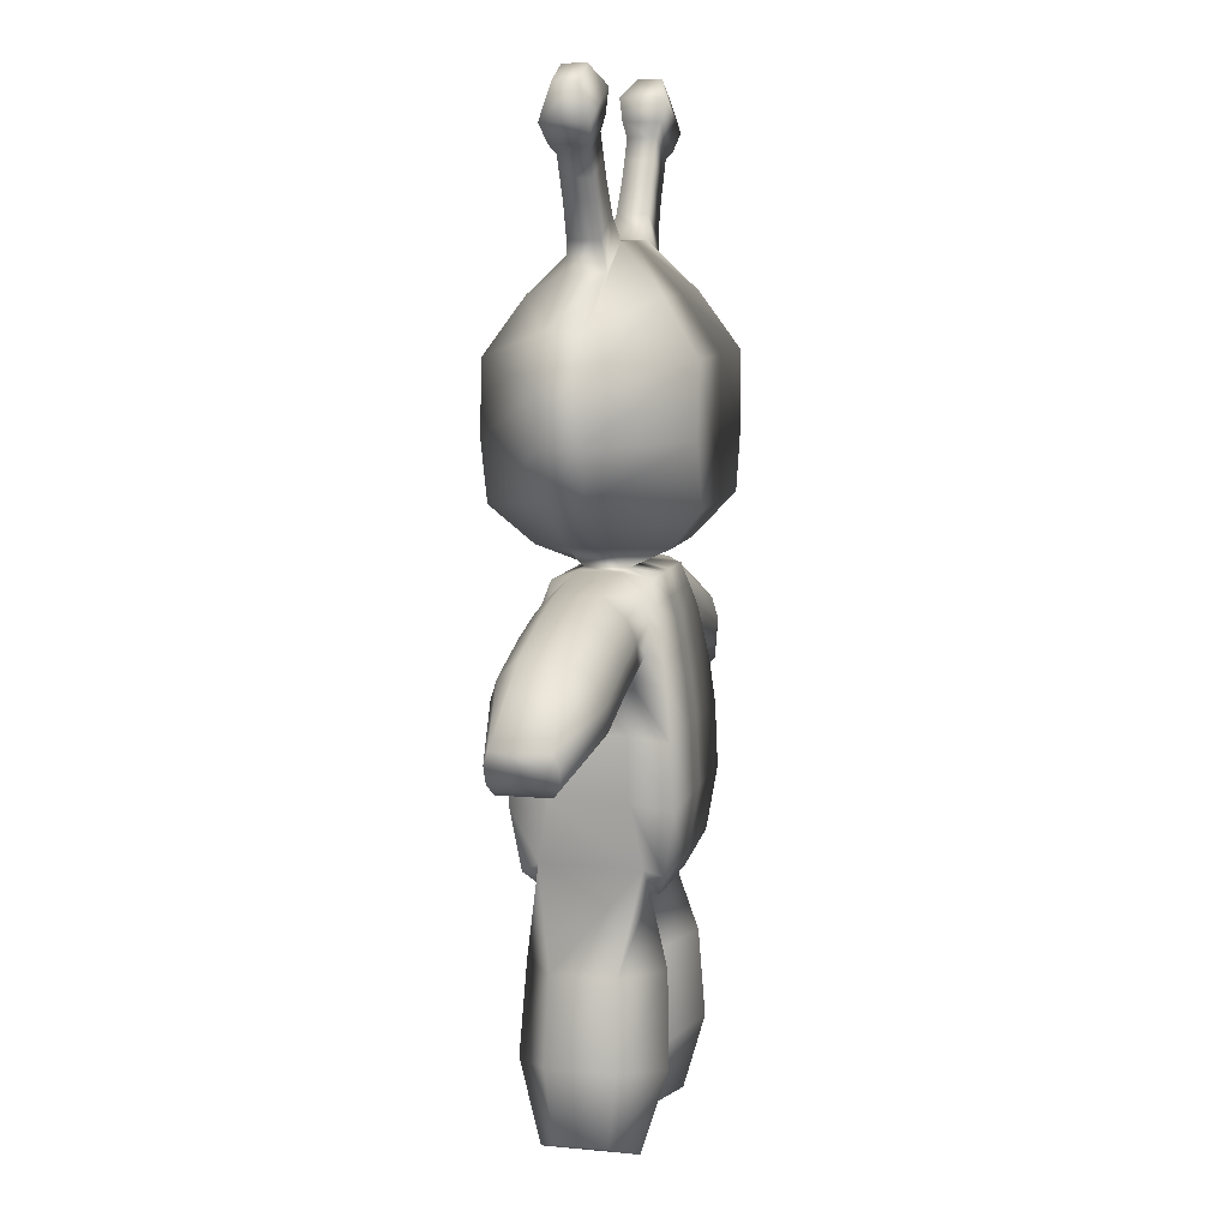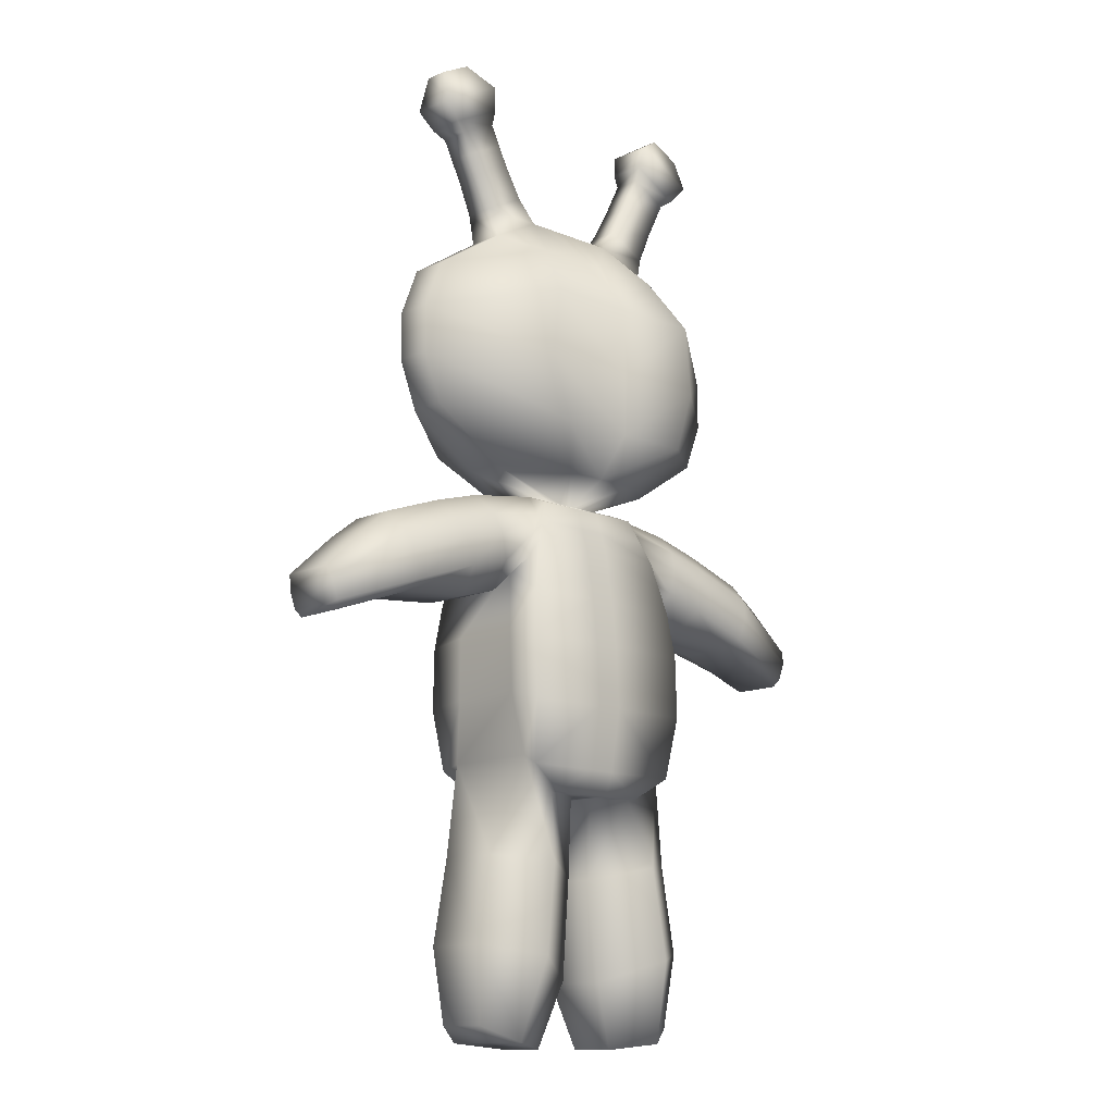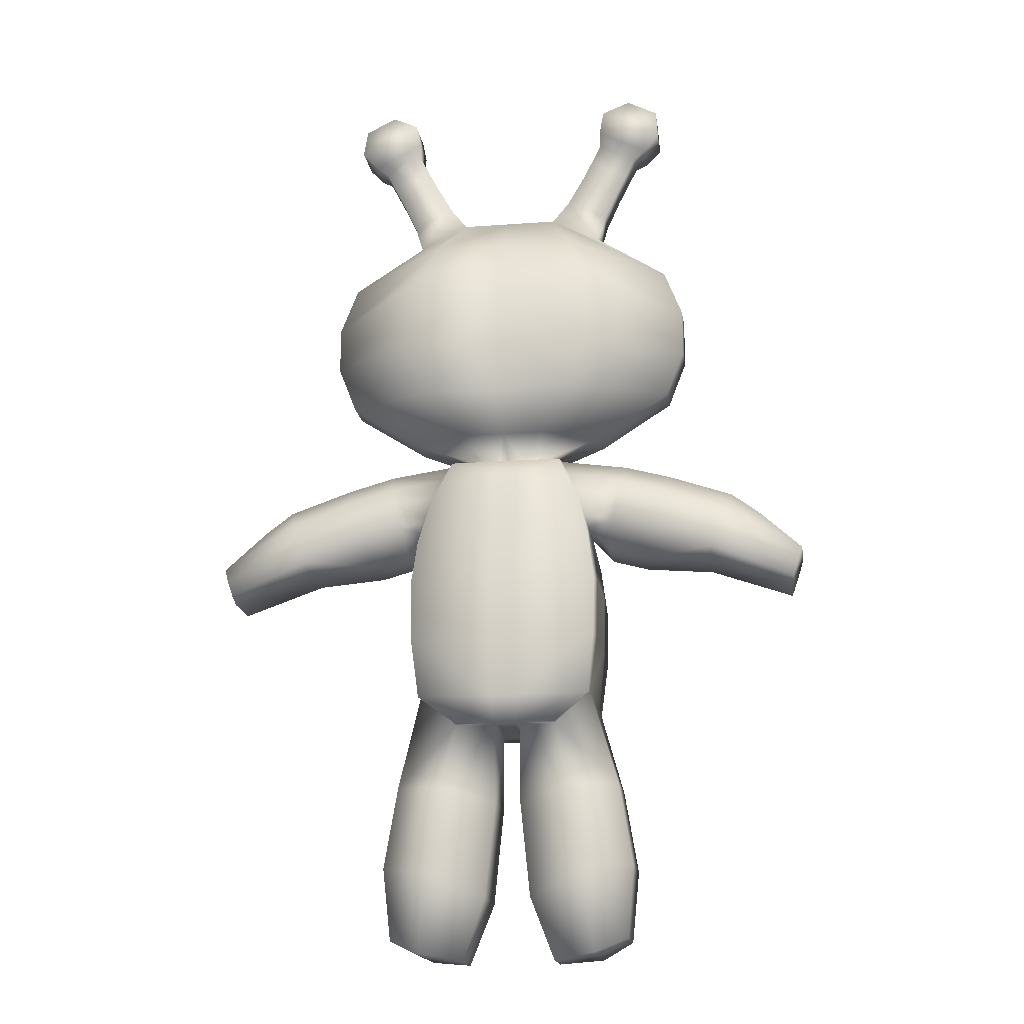
<metadata>
{"format":"obj","ext":"obj","renderer":"f3d","projection":"perspective","resolution":1024,"background":"white","views":[{"elev":9.4,"azim":104.0,"up":"+Y"},{"elev":-12.9,"azim":-43.8,"up":"+Y"},{"elev":-17.6,"azim":-171.7,"up":"+Y"}]}
</metadata>
<code>
o Ikea_duende_Cube.001
v 4.444 29.01 4.767
v 5.003 53.37 3.752
v 4.444 29.01 -4.767
v 5.003 53.66 -4.193
v 6.638 50.02 -5.218
v 7.804 45.59 -5.949
v 8.288 41.73 -6.38
v 8.189 36.48 -6.637
v 7.606 31.25 -5.825
v 6.638 49.73 4.815
v 7.804 45.3 5.573
v 8.288 41.44 6.021
v 8.189 36.18 6.286
v 7.606 30.96 5.445
v 4.444 29.01 3.992
v 4.444 29.01 -3.992
v 5.003 54.15 -1.789
v 5.003 54.15 1.789
v 7.606 31.74 -4.136
v 7.606 31.74 4.136
v 8.189 36.96 -3.182
v 8.189 36.96 3.182
v 8.288 42.22 -3.036
v 8.288 42.22 3.036
v 7.414 47.53 -2.095
v 7.414 47.53 2.095
v 6.638 50.51 -4.268
v 6.638 50.51 4.268
v 0 29.01 -4.767
v 0 53.66 -4.193
v 0 29.01 4.767
v 0 53.37 3.752
v 0 30.96 5.445
v 0 36.18 6.286
v 0 41.44 6.021
v 0 45.3 5.573
v 0 49.73 4.815
v 0 31.25 -5.825
v 0 36.48 -6.637
v 0 41.73 -6.38
v 0 45.59 -5.949
v 0 50.02 -5.218
v 0 54.15 -1.789
v 0 54.15 1.789
v 0 29.01 -2.597
v 0 29.01 2.597
v 1.114 53.66 -4.193
v 1.115 29.01 4.767
v 1.109 31.25 -5.825
v 1.107 36.48 -6.637
v 1.108 41.73 -6.38
v 1.109 45.59 -5.949
v 1.111 50.02 -5.218
v 2.636 54.15 -1.789
v 2.636 54.15 1.789
v 1.115 29.01 -4.767
v 1.114 53.37 3.752
v 1.109 30.96 5.445
v 1.107 36.18 6.286
v 1.108 41.44 6.021
v 1.109 45.3 5.573
v 1.111 49.73 4.815
v 1.115 29.01 -2.836
v 1.115 29.01 2.836
v 7.743 8.97 3.992
v 7.743 8.97 -3.992
v 10.51 10.29 -2.155
v 10.51 10.29 2.155
v 4.024 8.482 -2.005
v 4.024 8.482 2.005
v 9.906 23.66 -2.686
v 11.08 16.53 -2.86
v 6.778 15.7 -6.017
v 5.659 23.31 -5.651
v 1.112 22.25 -2.523
v 2.003 13.89 -2.787
v 2.003 13.89 2.787
v 1.112 22.25 2.523
v 9.906 23.66 2.686
v 11.08 16.53 2.86
v 5.659 23.31 5.651
v 6.778 15.7 6.017
v 7.221 47.81 -5.584
v 7.221 47.51 5.194
v 7.221 48.29 -4.2
v 7.221 48.29 4.2
v 0 47.81 -5.584
v 0 47.51 5.194
v 1.11 47.51 5.194
v 1.11 47.81 -5.584
v 5.821 51.84 -4.706
v 5.821 51.55 4.284
v 5.821 52.33 -3.604
v 5.821 52.33 3.604
v 0 51.55 4.284
v 0 51.84 -4.706
v 1.112 51.55 4.284
v 1.112 51.84 -4.706
v 23.12 48.27 -1.954
v 23.12 48.27 1.954
v 25.74 41.43 -2.095
v 25.74 41.43 2.095
v 26.46 43.63 -2.716
v 26.46 43.63 2.716
v 25.96 42.13 -2.673
v 25.96 42.13 2.673
v 26.83 44.77 -2.294
v 26.83 44.77 2.294
v 10.25 49.72 -4.268
v 14 48.67 -4.268
v 15.19 52.11 -1.789
v 11.02 53.27 -1.789
v 11.02 53.27 1.789
v 15.19 52.11 1.789
v 13.27 46.58 -4.2
v 9.786 47.55 -4.2
v 10.25 49.72 4.268
v 14 48.67 4.268
v 14.6 50.39 3.604
v 10.64 51.49 3.604
v 12.54 44.49 -2.095
v 9.318 45.38 -2.095
v 9.786 47.55 4.2
v 13.27 46.58 4.2
v 12.54 44.49 2.095
v 9.318 45.38 2.095
v 14.6 50.39 -3.604
v 10.64 51.49 -3.604
v 19.51 46.75 -4.268
v 20.66 50.2 1.789
v 19.51 46.75 4.268
v 18.79 44.66 4.2
v 20.66 50.2 -1.789
v 18.79 44.66 -4.2
v 20.09 48.48 3.604
v 18.57 43.96 -2.095
v 18.57 43.96 2.095
v 20.09 48.48 -3.604
v 0 78.94 -1.562
v 0 78.94 1.562
v 8.574 76.76 -1.562
v 8.574 76.76 1.562
v 0 55.91 -5.42
v 0 59.25 -8.316
v 0 64.54 -8.316
v 0 70.45 -8.316
v 0 75.01 -5.255
v 14.92 72.69 -1.562
v 16.51 68.61 -1.562
v 16.51 64.54 -1.562
v 14.92 60.47 -1.562
v 8.574 56.4 -1.562
v 8.574 56.4 1.562
v 14.92 60.47 1.562
v 16.51 64.54 1.562
v 16.51 68.61 1.562
v 14.92 72.69 1.562
v 0 75.01 5.255
v 0 70.45 8.316
v 0 64.54 8.316
v 0 59.25 8.316
v 0 55.91 5.42
v 0.5573 29.01 -4.767
v 0.5569 53.37 3.752
v 0.5547 30.96 5.445
v 0.5537 36.18 6.286
v 0.554 41.44 6.021
v 0.5546 45.3 5.573
v 0.5555 49.73 4.815
v 0.5573 29.01 -2.717
v 0.5573 29.01 2.717
v 0.5569 53.66 -4.193
v 0.5573 29.01 4.767
v 0.5547 31.25 -5.825
v 0.5537 36.48 -6.637
v 0.554 41.73 -6.38
v 0.5546 45.59 -5.949
v 0.5555 50.02 -5.218
v 1.318 54.15 -1.789
v 1.318 54.15 1.789
v 0.555 47.81 -5.584
v 0.555 47.51 5.194
v 0.5562 51.84 -4.706
v 0.5562 51.55 4.284
v 4.287 78.94 -1.562
v 4.287 78.94 1.562
v 3.644 55.91 5.42
v 6.507 59.25 8.316
v 8.257 64.54 8.316
v 7.69 70.45 8.316
v 6.284 75.01 5.255
v 3.644 55.91 -5.42
v 6.507 59.25 -8.316
v 8.257 64.54 -8.316
v 7.69 70.45 -8.316
v 6.284 75.01 -5.255
v 11.74 91.58 -0.9771
v 14.42 90.22 -0.9771
v 11.74 91.58 0.9771
v 14.42 90.22 0.9771
v 5.775 80.93 1.285
v 7.253 83.54 1.202
v 8.106 85.22 1.202
v 8.958 86.89 1.202
v 9.342 90.07 1.916
v 9.342 90.07 -1.916
v 8.958 86.89 -1.202
v 8.106 85.22 -1.202
v 7.253 83.54 -1.202
v 5.775 80.93 -1.285
v 9.302 79.13 -1.285
v 10.55 81.86 -1.202
v 11.4 83.54 -1.202
v 12.26 85.21 -1.202
v 14.6 87.39 -1.916
v 14.6 87.39 1.916
v 12.26 85.21 1.202
v 11.4 83.54 1.202
v 10.55 81.86 1.202
v 9.302 79.13 1.285
v 8.929 88.1 1.576
v 8.929 88.1 -1.576
v 13.25 85.9 -1.576
v 13.25 85.9 1.576
v -4.444 29.01 4.767
v -5.003 53.37 3.752
v -4.444 29.01 -4.767
v -5.003 53.66 -4.193
v -6.638 50.02 -5.218
v -7.804 45.59 -5.949
v -8.288 41.73 -6.38
v -8.189 36.48 -6.637
v -7.606 31.25 -5.825
v -6.638 49.73 4.815
v -7.804 45.3 5.573
v -8.288 41.44 6.021
v -8.189 36.18 6.286
v -7.606 30.96 5.445
v -4.444 29.01 3.992
v -4.444 29.01 -3.992
v -5.003 54.15 -1.789
v -5.003 54.15 1.789
v -7.606 31.74 -4.136
v -7.606 31.74 4.136
v -8.189 36.96 -3.182
v -8.189 36.96 3.182
v -8.288 42.22 -3.036
v -8.288 42.22 3.036
v -7.414 47.53 -2.095
v -7.414 47.53 2.095
v -6.638 50.51 -4.268
v -6.638 50.51 4.268
v -1.114 53.66 -4.193
v -1.115 29.01 4.767
v -1.109 31.25 -5.825
v -1.107 36.48 -6.637
v -1.108 41.73 -6.38
v -1.109 45.59 -5.949
v -1.111 50.02 -5.218
v -2.636 54.15 -1.789
v -2.636 54.15 1.789
v -1.115 29.01 -4.767
v -1.114 53.37 3.752
v -1.109 30.96 5.445
v -1.107 36.18 6.286
v -1.108 41.44 6.021
v -1.109 45.3 5.573
v -1.111 49.73 4.815
v -1.115 29.01 -2.836
v -1.115 29.01 2.836
v -7.743 8.97 3.992
v -7.743 8.97 -3.992
v -10.51 10.29 -2.155
v -10.51 10.29 2.155
v -4.024 8.482 -2.005
v -4.024 8.482 2.005
v -9.906 23.66 -2.686
v -11.08 16.53 -2.86
v -6.778 15.7 -6.017
v -5.659 23.31 -5.651
v -1.112 22.25 -2.523
v -2.003 13.89 -2.787
v -2.003 13.89 2.787
v -1.112 22.25 2.523
v -9.906 23.66 2.686
v -11.08 16.53 2.86
v -5.659 23.31 5.651
v -6.778 15.7 6.017
v -7.221 47.81 -5.584
v -7.221 47.51 5.194
v -7.221 48.29 -4.2
v -7.221 48.29 4.2
v -1.11 47.51 5.194
v -1.11 47.81 -5.584
v -5.821 51.84 -4.706
v -5.821 51.55 4.284
v -5.821 52.33 -3.604
v -5.821 52.33 3.604
v -1.112 51.55 4.284
v -1.112 51.84 -4.706
v -23.12 48.27 -1.954
v -23.12 48.27 1.954
v -25.74 41.43 -2.095
v -25.74 41.43 2.095
v -26.46 43.63 -2.716
v -26.46 43.63 2.716
v -25.96 42.13 -2.673
v -25.96 42.13 2.673
v -26.83 44.77 -2.294
v -26.83 44.77 2.294
v -10.25 49.72 -4.268
v -14 48.67 -4.268
v -15.19 52.11 -1.789
v -11.02 53.27 -1.789
v -11.02 53.27 1.789
v -15.19 52.11 1.789
v -13.27 46.58 -4.2
v -9.786 47.55 -4.2
v -10.25 49.72 4.268
v -14 48.67 4.268
v -14.6 50.39 3.604
v -10.64 51.49 3.604
v -12.54 44.49 -2.095
v -9.318 45.38 -2.095
v -9.786 47.55 4.2
v -13.27 46.58 4.2
v -12.54 44.49 2.095
v -9.318 45.38 2.095
v -14.6 50.39 -3.604
v -10.64 51.49 -3.604
v -19.51 46.75 -4.268
v -20.66 50.2 1.789
v -19.51 46.75 4.268
v -18.79 44.66 4.2
v -20.66 50.2 -1.789
v -18.79 44.66 -4.2
v -20.09 48.48 3.604
v -18.57 43.96 -2.095
v -18.57 43.96 2.095
v -20.09 48.48 -3.604
v -8.574 76.76 -1.562
v -8.574 76.76 1.562
v -14.92 72.69 -1.562
v -16.51 68.61 -1.562
v -16.51 64.54 -1.562
v -14.92 60.47 -1.562
v -8.574 56.4 -1.562
v -8.574 56.4 1.562
v -14.92 60.47 1.562
v -16.51 64.54 1.562
v -16.51 68.61 1.562
v -14.92 72.69 1.562
v -0.5573 29.01 -4.767
v -0.5569 53.37 3.752
v -0.5547 30.96 5.445
v -0.5537 36.18 6.286
v -0.554 41.44 6.021
v -0.5546 45.3 5.573
v -0.5555 49.73 4.815
v -0.5573 29.01 -2.717
v -0.5573 29.01 2.717
v -0.5569 53.66 -4.193
v -0.5573 29.01 4.767
v -0.5547 31.25 -5.825
v -0.5537 36.48 -6.637
v -0.554 41.73 -6.38
v -0.5546 45.59 -5.949
v -0.5555 50.02 -5.218
v -1.318 54.15 -1.789
v -1.318 54.15 1.789
v -0.555 47.81 -5.584
v -0.555 47.51 5.194
v -0.5562 51.84 -4.706
v -0.5562 51.55 4.284
v -4.287 78.94 -1.562
v -4.287 78.94 1.562
v -3.644 55.91 5.42
v -6.507 59.25 8.316
v -8.257 64.54 8.316
v -7.69 70.45 8.316
v -6.284 75.01 5.255
v -3.644 55.91 -5.42
v -6.507 59.25 -8.316
v -8.257 64.54 -8.316
v -7.69 70.45 -8.316
v -6.284 75.01 -5.255
v -11.74 91.58 -0.9771
v -14.42 90.22 -0.9771
v -11.74 91.58 0.9771
v -14.42 90.22 0.9771
v -5.775 80.93 1.285
v -7.253 83.54 1.202
v -8.106 85.22 1.202
v -8.958 86.89 1.202
v -9.342 90.07 1.916
v -9.342 90.07 -1.916
v -8.958 86.89 -1.202
v -8.106 85.22 -1.202
v -7.253 83.54 -1.202
v -5.775 80.93 -1.285
v -9.302 79.13 -1.285
v -10.55 81.86 -1.202
v -11.4 83.54 -1.202
v -12.26 85.21 -1.202
v -14.6 87.39 -1.916
v -14.6 87.39 1.916
v -12.26 85.21 1.202
v -11.4 83.54 1.202
v -10.55 81.86 1.202
v -9.302 79.13 1.285
v -8.929 88.1 1.576
v -8.929 88.1 -1.576
v -13.25 85.9 -1.576
v -13.25 85.9 1.576
f 98 47 4 91
f 94 18 2 92
f 64 15 1 48
f 15 20 14 1
f 20 22 13 14
f 22 24 12 13
f 24 26 11 12
f 86 28 10 84
f 56 49 9 3
f 49 50 8 9
f 50 51 7 8
f 51 52 6 7
f 90 53 5 83
f 83 5 27 85
f 136 134 105 101
f 7 6 25 23
f 23 25 26 24
f 8 7 23 21
f 21 23 24 22
f 9 8 21 19
f 19 21 22 20
f 3 9 19 16
f 77 76 69 70
f 56 3 16 63
f 73 72 67 66
f 91 4 17 93
f 135 131 104 108
f 196 147 139 185
f 172 30 43 179
f 182 169 37 88
f 167 168 36 35
f 166 167 35 34
f 165 166 34 33
f 173 165 33 31
f 180 44 32 164
f 184 164 32 95
f 92 2 57 97
f 18 55 57 2
f 1 14 58 48
f 14 13 59 58
f 13 12 60 59
f 12 11 61 60
f 84 10 62 89
f 4 47 54 17
f 17 54 55 18
f 170 63 64 171
f 163 56 63 170
f 181 178 53 90
f 176 177 52 51
f 175 176 51 50
f 174 175 50 49
f 163 174 49 56
f 171 64 48 173
f 183 172 47 98
f 66 67 68 65
f 69 66 65 70
f 72 80 68 67
f 76 73 66 69
f 80 82 65 68
f 82 77 70 65
f 15 64 78 81
f 81 78 77 82
f 20 15 81 79
f 79 81 82 80
f 63 16 74 75
f 75 74 73 76
f 19 20 79 71
f 71 79 80 72
f 16 19 71 74
f 74 71 72 73
f 64 63 75 78
f 78 75 76 77
f 177 181 90 52
f 11 84 89 61
f 168 182 88 36
f 134 129 103 105
f 6 83 85 25
f 52 90 83 6
f 26 86 84 11
f 178 183 98 53
f 10 92 97 62
f 169 184 95 37
f 133 130 100 99
f 5 91 93 27
f 28 94 92 10
f 53 98 91 5
f 105 103 104 106
f 107 99 100 108
f 101 105 106 102
f 103 107 108 104
f 131 132 106 104
f 137 136 101 102
f 138 133 99 107
f 132 137 102 106
f 130 135 108 100
f 129 138 107 103
f 27 93 128 109
f 109 128 127 110
f 18 94 120 113
f 113 120 119 114
f 86 26 126 123
f 123 126 125 124
f 93 17 112 128
f 128 112 111 127
f 26 25 122 126
f 126 122 121 125
f 28 86 123 117
f 117 123 124 118
f 17 18 113 112
f 112 113 114 111
f 85 27 109 116
f 116 109 110 115
f 94 28 117 120
f 120 117 118 119
f 25 85 116 122
f 122 116 115 121
f 110 127 138 129
f 114 119 135 130
f 124 125 137 132
f 127 111 133 138
f 125 121 136 137
f 118 124 132 131
f 111 114 130 133
f 115 110 129 134
f 119 118 131 135
f 121 115 134 136
f 185 139 140 186
f 191 157 142 186
f 147 158 140 139
f 157 148 141 142
f 55 54 152 153
f 153 152 151 154
f 154 151 150 155
f 155 150 149 156
f 156 149 148 157
f 43 44 162 143
f 143 162 161 144
f 144 161 160 145
f 145 160 159 146
f 146 159 158 147
f 180 55 153 187
f 187 153 154 188
f 188 154 155 189
f 189 155 156 190
f 190 156 157 191
f 179 43 143 192
f 192 143 144 193
f 193 144 145 194
f 194 145 146 195
f 195 146 147 196
f 149 195 196 148
f 150 194 195 149
f 151 193 194 150
f 152 192 193 151
f 54 179 192 152
f 159 190 191 158
f 160 189 190 159
f 161 188 189 160
f 162 187 188 161
f 44 180 187 162
f 158 191 186 140
f 206 205 199 197
f 62 97 184 169
f 42 96 183 178
f 61 89 182 168
f 41 87 181 177
f 96 30 172 183
f 46 171 173 31
f 29 38 174 163
f 38 39 175 174
f 39 40 176 175
f 40 41 177 176
f 87 42 178 181
f 29 163 170 45
f 45 170 171 46
f 97 57 164 184
f 55 180 164 57
f 48 58 165 173
f 58 59 166 165
f 59 60 167 166
f 60 61 168 167
f 89 62 169 182
f 47 172 179 54
f 148 196 185 141
f 198 197 199 200
f 216 215 198 200
f 215 206 197 198
f 205 216 200 199
f 186 142 220 201
f 201 220 219 202
f 202 219 218 203
f 203 218 217 204
f 221 224 216 205
f 141 185 210 211
f 211 210 209 212
f 212 209 208 213
f 213 208 207 214
f 223 222 206 215
f 142 141 211 220
f 220 211 212 219
f 219 212 213 218
f 218 213 214 217
f 224 223 215 216
f 185 186 201 210
f 210 201 202 209
f 209 202 203 208
f 208 203 204 207
f 222 221 205 206
f 207 204 221 222
f 217 214 223 224
f 214 207 222 223
f 204 217 224 221
f 300 295 228 253
f 298 296 226 242
f 270 254 225 239
f 239 225 238 244
f 244 238 237 246
f 246 237 236 248
f 248 236 235 250
f 292 290 234 252
f 262 227 233 255
f 255 233 232 256
f 256 232 231 257
f 257 231 230 258
f 294 289 229 259
f 289 291 251 229
f 338 303 307 336
f 231 247 249 230
f 247 248 250 249
f 232 245 247 231
f 245 246 248 247
f 233 243 245 232
f 243 244 246 245
f 227 240 243 233
f 283 276 275 282
f 262 269 240 227
f 279 272 273 278
f 295 297 241 228
f 337 310 306 333
f 386 375 139 147
f 362 369 43 30
f 372 88 37 359
f 357 35 36 358
f 356 34 35 357
f 355 33 34 356
f 363 31 33 355
f 370 354 32 44
f 374 95 32 354
f 296 299 263 226
f 242 226 263 261
f 225 254 264 238
f 238 264 265 237
f 237 265 266 236
f 236 266 267 235
f 290 293 268 234
f 228 241 260 253
f 241 242 261 260
f 360 361 270 269
f 353 360 269 262
f 371 294 259 368
f 366 257 258 367
f 365 256 257 366
f 364 255 256 365
f 353 262 255 364
f 361 363 254 270
f 373 300 253 362
f 272 271 274 273
f 275 276 271 272
f 278 273 274 286
f 282 275 272 279
f 286 274 271 288
f 288 271 276 283
f 239 287 284 270
f 287 288 283 284
f 244 285 287 239
f 285 286 288 287
f 269 281 280 240
f 281 282 279 280
f 243 277 285 244
f 277 278 286 285
f 240 280 277 243
f 280 279 278 277
f 270 284 281 269
f 284 283 282 281
f 367 258 294 371
f 235 267 293 290
f 358 36 88 372
f 336 307 305 331
f 230 249 291 289
f 258 230 289 294
f 250 235 290 292
f 368 259 300 373
f 234 268 299 296
f 359 37 95 374
f 335 301 302 332
f 229 251 297 295
f 252 234 296 298
f 259 229 295 300
f 307 308 306 305
f 309 310 302 301
f 303 304 308 307
f 305 306 310 309
f 333 306 308 334
f 339 304 303 338
f 340 309 301 335
f 334 308 304 339
f 332 302 310 337
f 331 305 309 340
f 251 311 330 297
f 311 312 329 330
f 242 315 322 298
f 315 316 321 322
f 292 325 328 250
f 325 326 327 328
f 297 330 314 241
f 330 329 313 314
f 250 328 324 249
f 328 327 323 324
f 252 319 325 292
f 319 320 326 325
f 241 314 315 242
f 314 313 316 315
f 291 318 311 251
f 318 317 312 311
f 298 322 319 252
f 322 321 320 319
f 249 324 318 291
f 324 323 317 318
f 312 331 340 329
f 316 332 337 321
f 326 334 339 327
f 329 340 335 313
f 327 339 338 323
f 320 333 334 326
f 313 335 332 316
f 317 336 331 312
f 321 337 333 320
f 323 338 336 317
f 375 376 140 139
f 381 376 342 352
f 352 342 341 343
f 261 348 347 260
f 348 349 346 347
f 349 350 345 346
f 350 351 344 345
f 351 352 343 344
f 370 377 348 261
f 377 378 349 348
f 378 379 350 349
f 379 380 351 350
f 380 381 352 351
f 369 382 143 43
f 382 383 144 143
f 383 384 145 144
f 384 385 146 145
f 385 386 147 146
f 344 343 386 385
f 345 344 385 384
f 346 345 384 383
f 347 346 383 382
f 260 347 382 369
f 159 158 381 380
f 160 159 380 379
f 161 160 379 378
f 162 161 378 377
f 44 162 377 370
f 158 140 376 381
f 396 387 389 395
f 268 359 374 299
f 42 368 373 96
f 267 358 372 293
f 41 367 371 87
f 96 373 362 30
f 46 31 363 361
f 29 353 364 38
f 38 364 365 39
f 39 365 366 40
f 40 366 367 41
f 87 371 368 42
f 29 45 360 353
f 45 46 361 360
f 299 374 354 263
f 261 263 354 370
f 254 363 355 264
f 264 355 356 265
f 265 356 357 266
f 266 357 358 267
f 293 372 359 268
f 253 260 369 362
f 343 341 375 386
f 388 390 389 387
f 406 390 388 405
f 405 388 387 396
f 395 389 390 406
f 376 391 410 342
f 391 392 409 410
f 392 393 408 409
f 393 394 407 408
f 411 395 406 414
f 341 401 400 375
f 401 402 399 400
f 402 403 398 399
f 403 404 397 398
f 413 405 396 412
f 342 410 401 341
f 410 409 402 401
f 409 408 403 402
f 408 407 404 403
f 414 406 405 413
f 375 400 391 376
f 400 399 392 391
f 399 398 393 392
f 398 397 394 393
f 412 396 395 411
f 397 412 411 394
f 407 414 413 404
f 404 413 412 397
f 394 411 414 407

</code>
